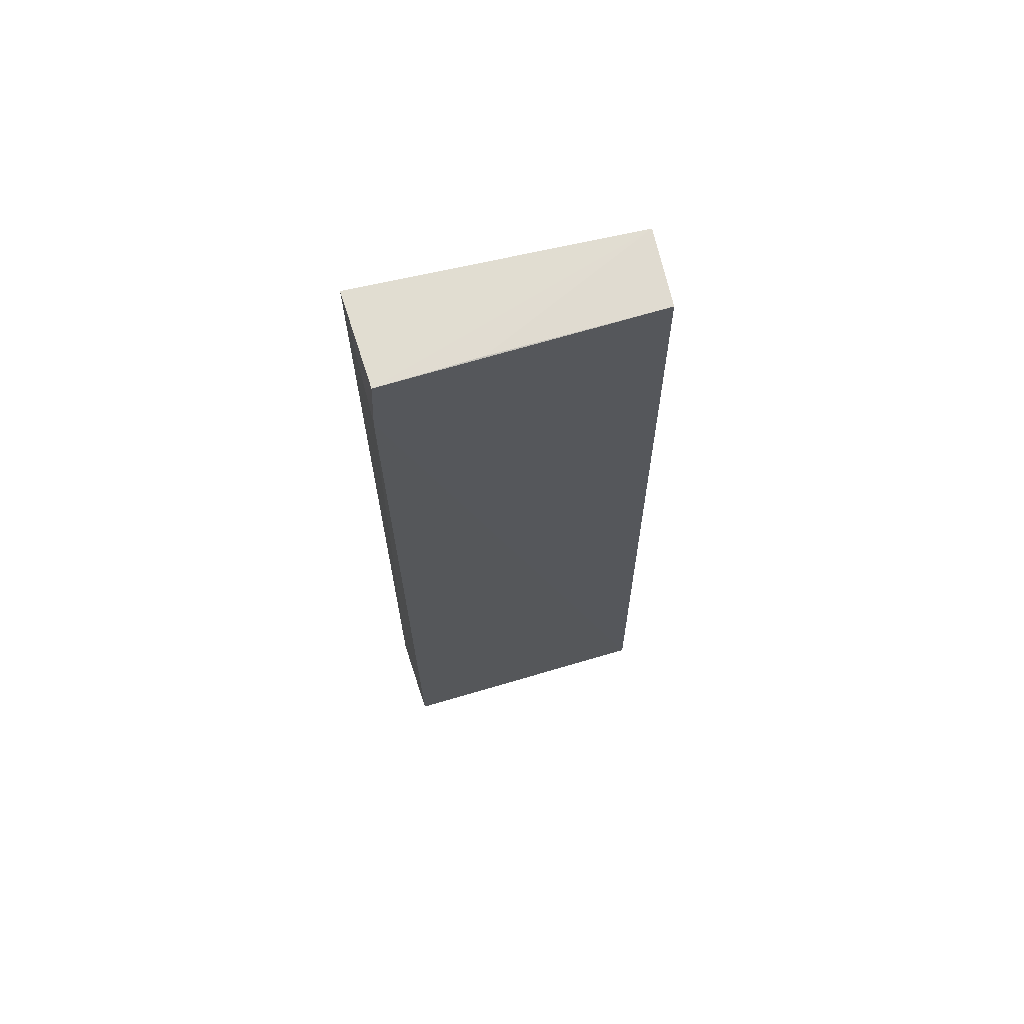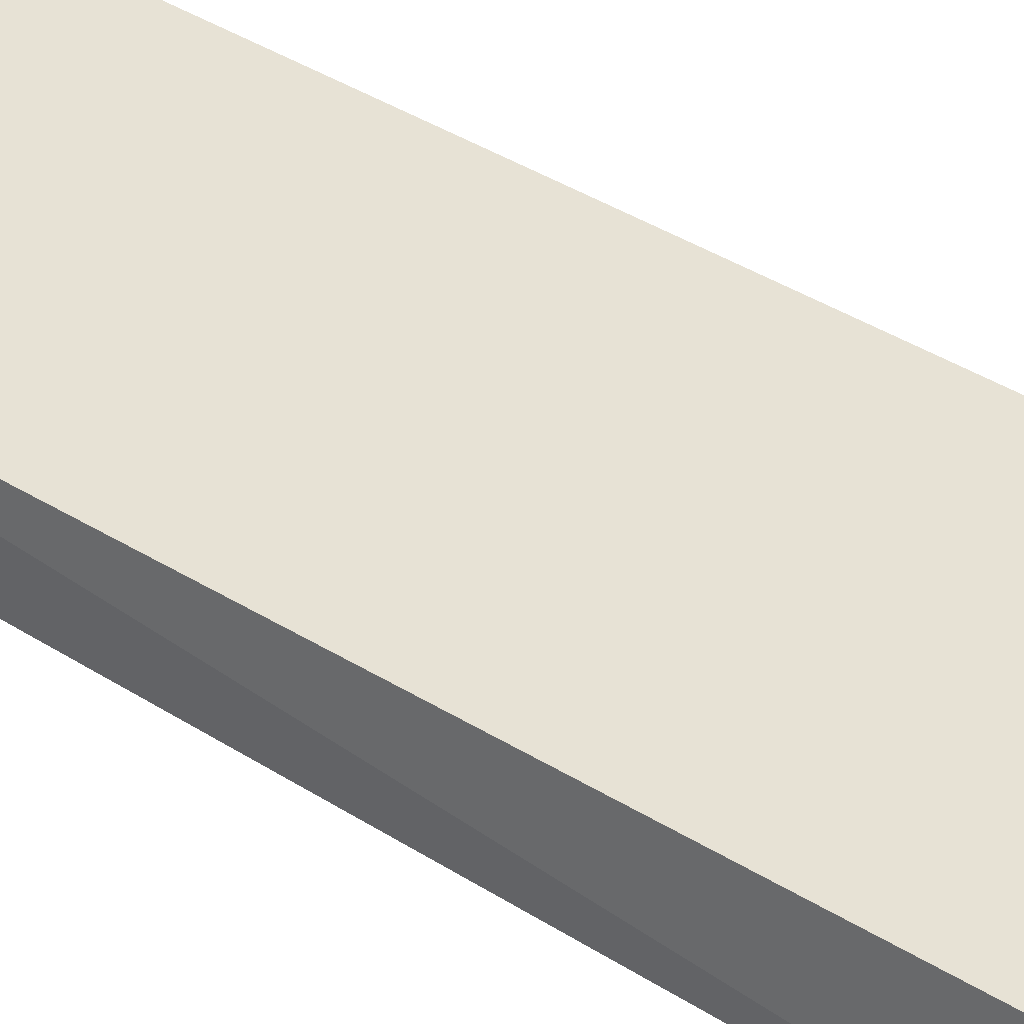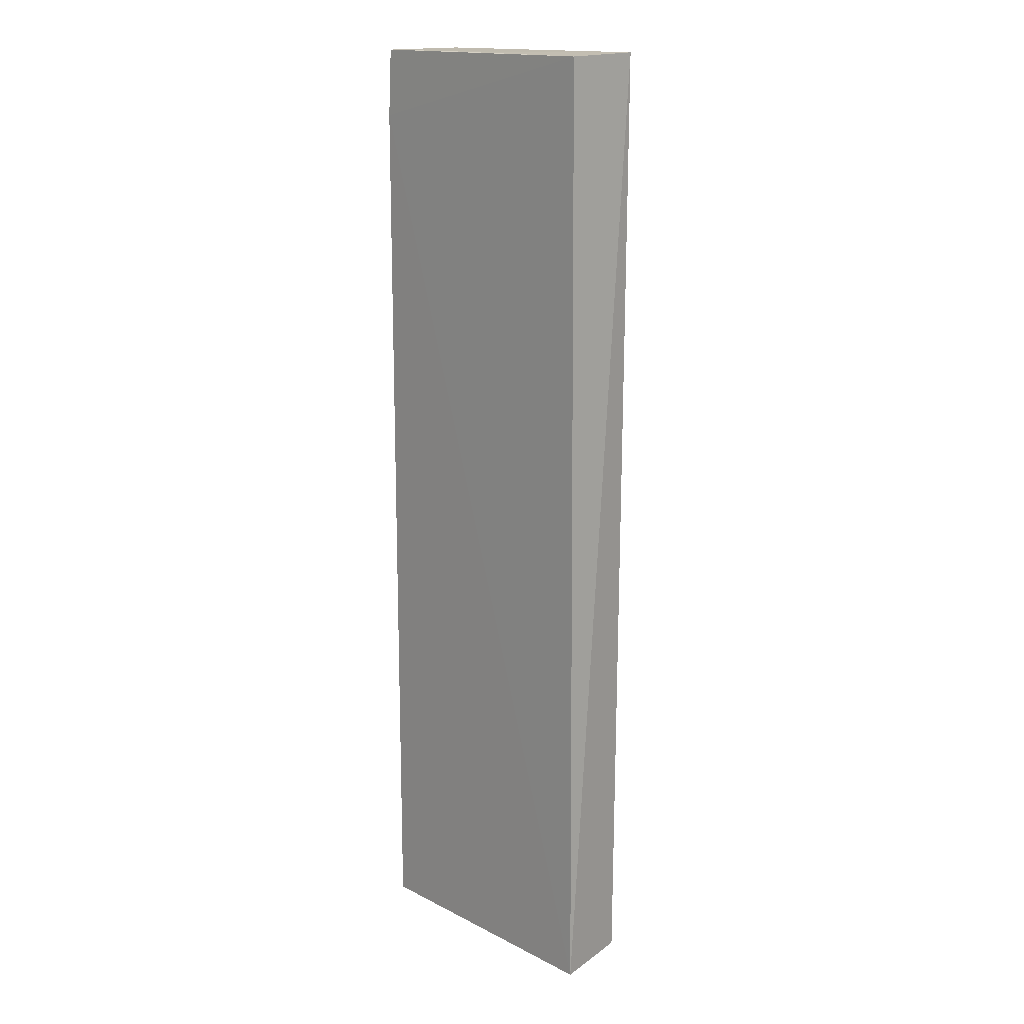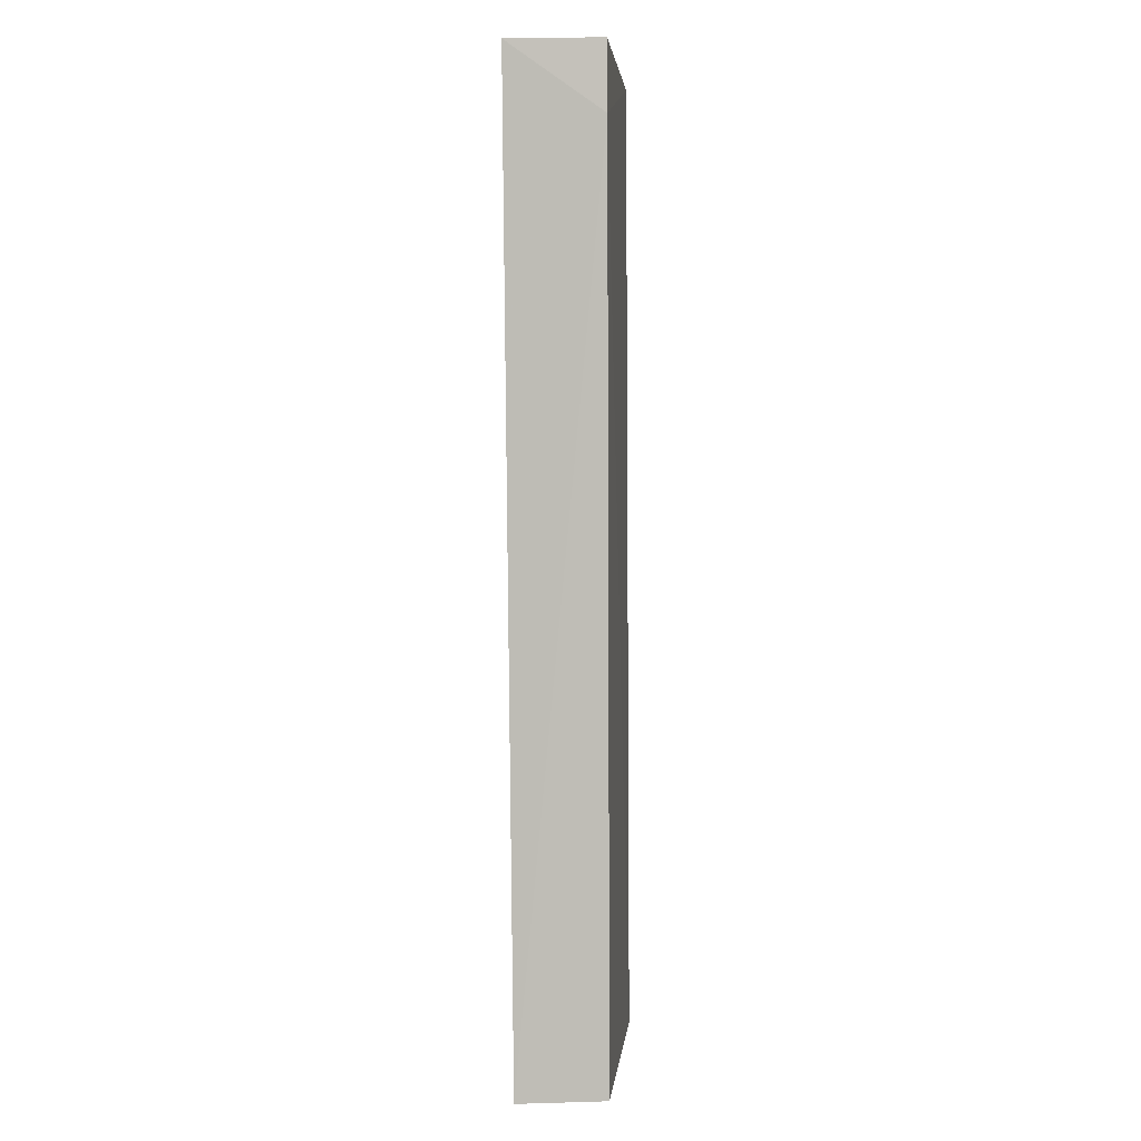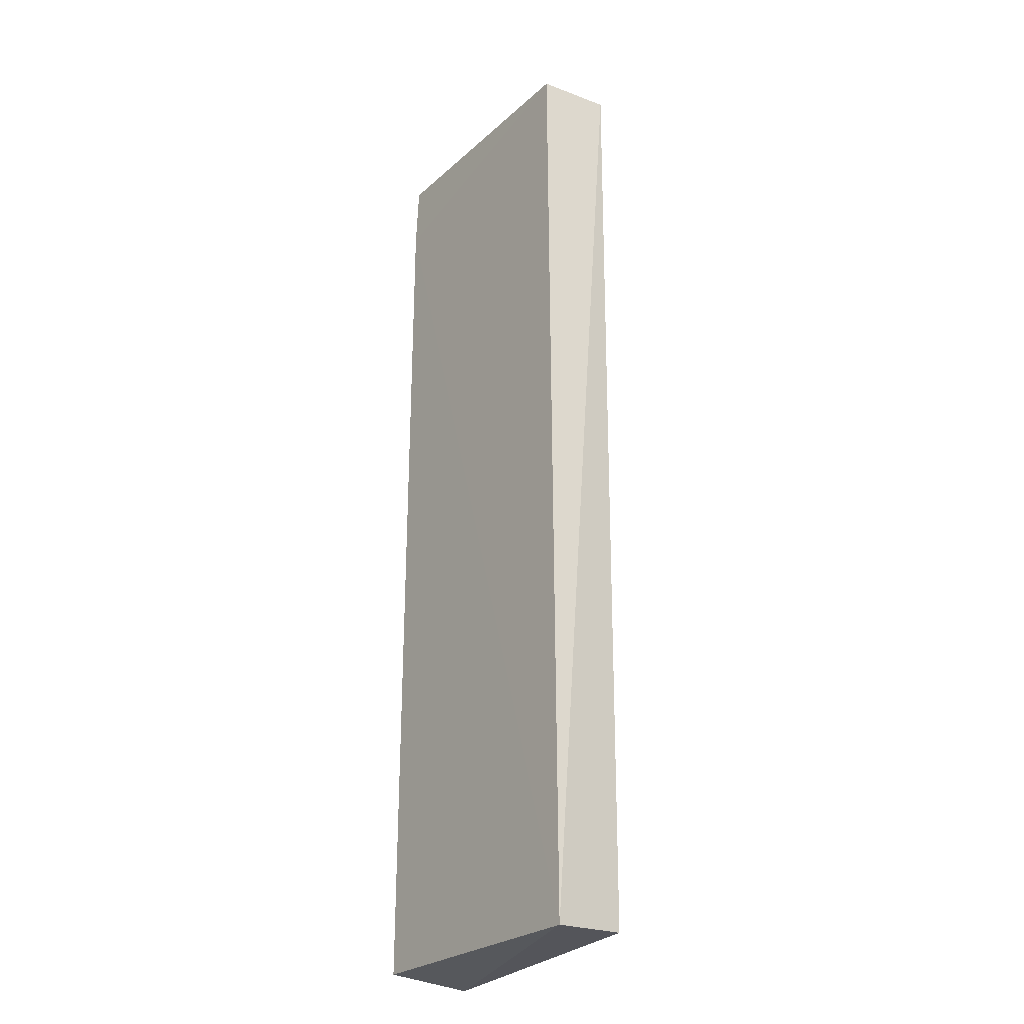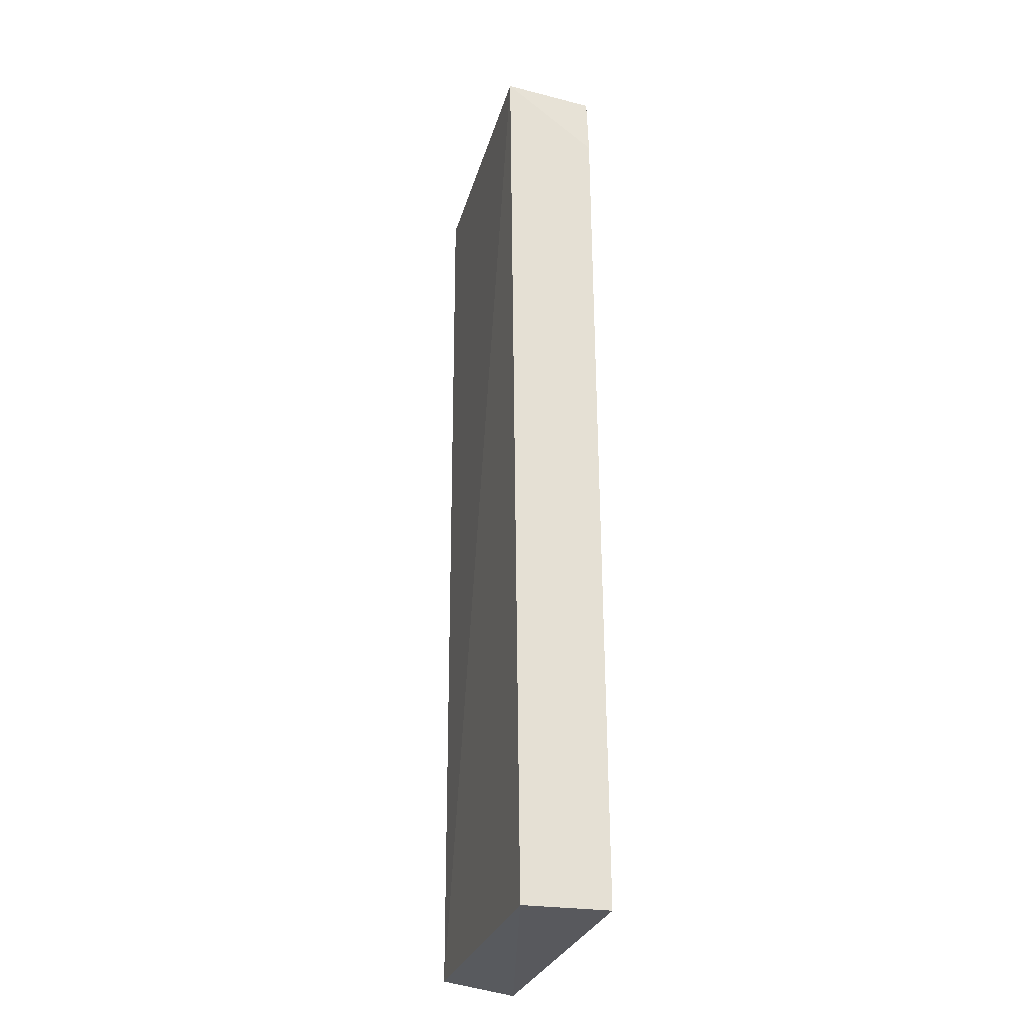
<metadata>
{"format":"obj","ext":"obj","renderer":"f3d","projection":"perspective","resolution":1024,"background":"white","views":[{"elev":68.5,"azim":162.2,"up":"+Y"},{"elev":38.4,"azim":-51.6,"up":"+Z"},{"elev":15.9,"azim":-135.9,"up":"+Y"},{"elev":3.6,"azim":94.5,"up":"+Y"},{"elev":-27.0,"azim":-127.2,"up":"+Y"},{"elev":-30.5,"azim":70.0,"up":"+Y"}]}
</metadata>
<code>
v 0.0442 0.1219 0.01813
v 0.04437 -0.0353 0.01658
v 0.04473 0.1109 0.002726
v 0.001797 0.1216 0.002228
v 0.0012 -0.03444 0.01386
v 0.04421 0.1218 0.002839
v 0.0007461 0.122 0.01433
v 0.0443 -0.03451 0.002267
v 5.979e-05 -0.03533 0.001532
v 0.02854 0.1218 0.002815
f 1 2 3
f 5 2 1
f 6 1 3
f 6 3 4
f 7 5 1
f 7 1 6
f 8 3 2
f 9 7 4
f 9 5 7
f 9 4 3
f 9 3 8
f 9 8 2
f 9 2 5
f 10 7 6
f 10 6 4
f 10 4 7

</code>
